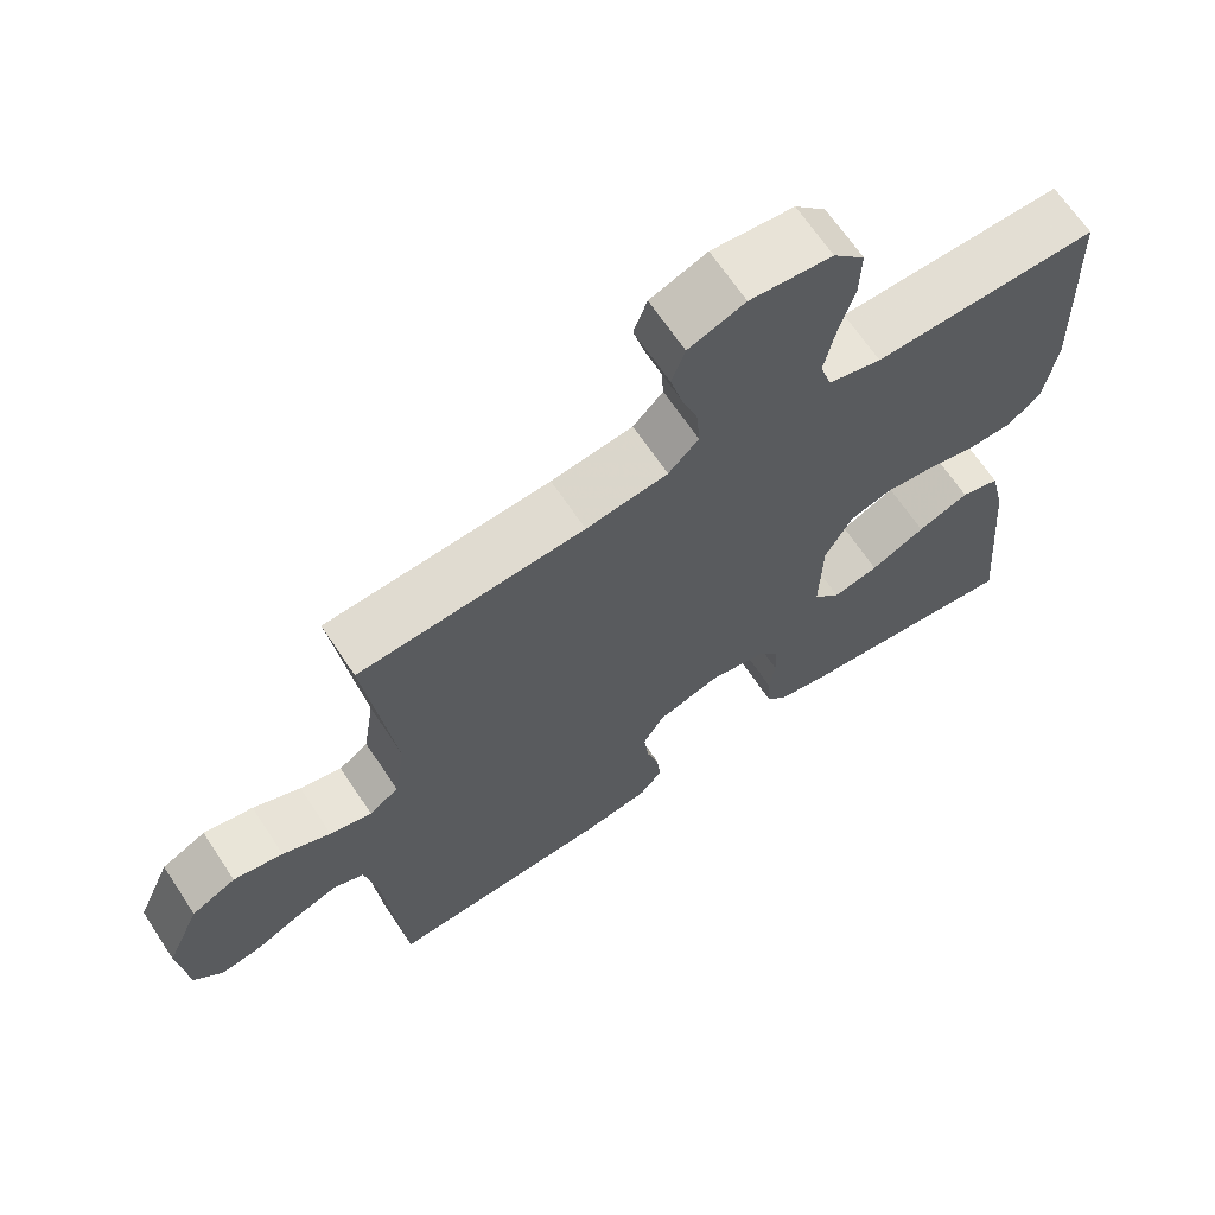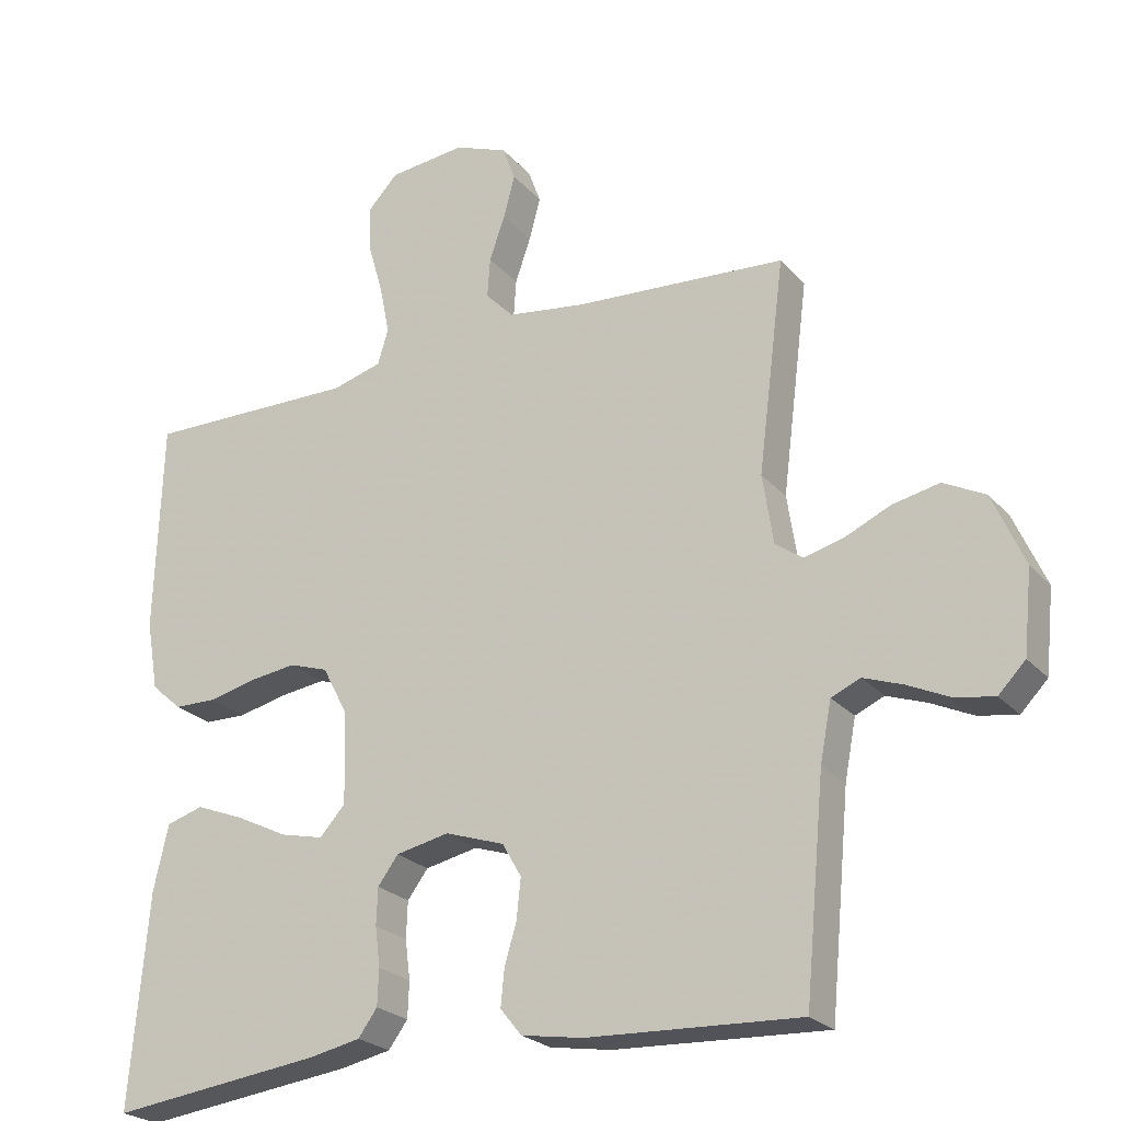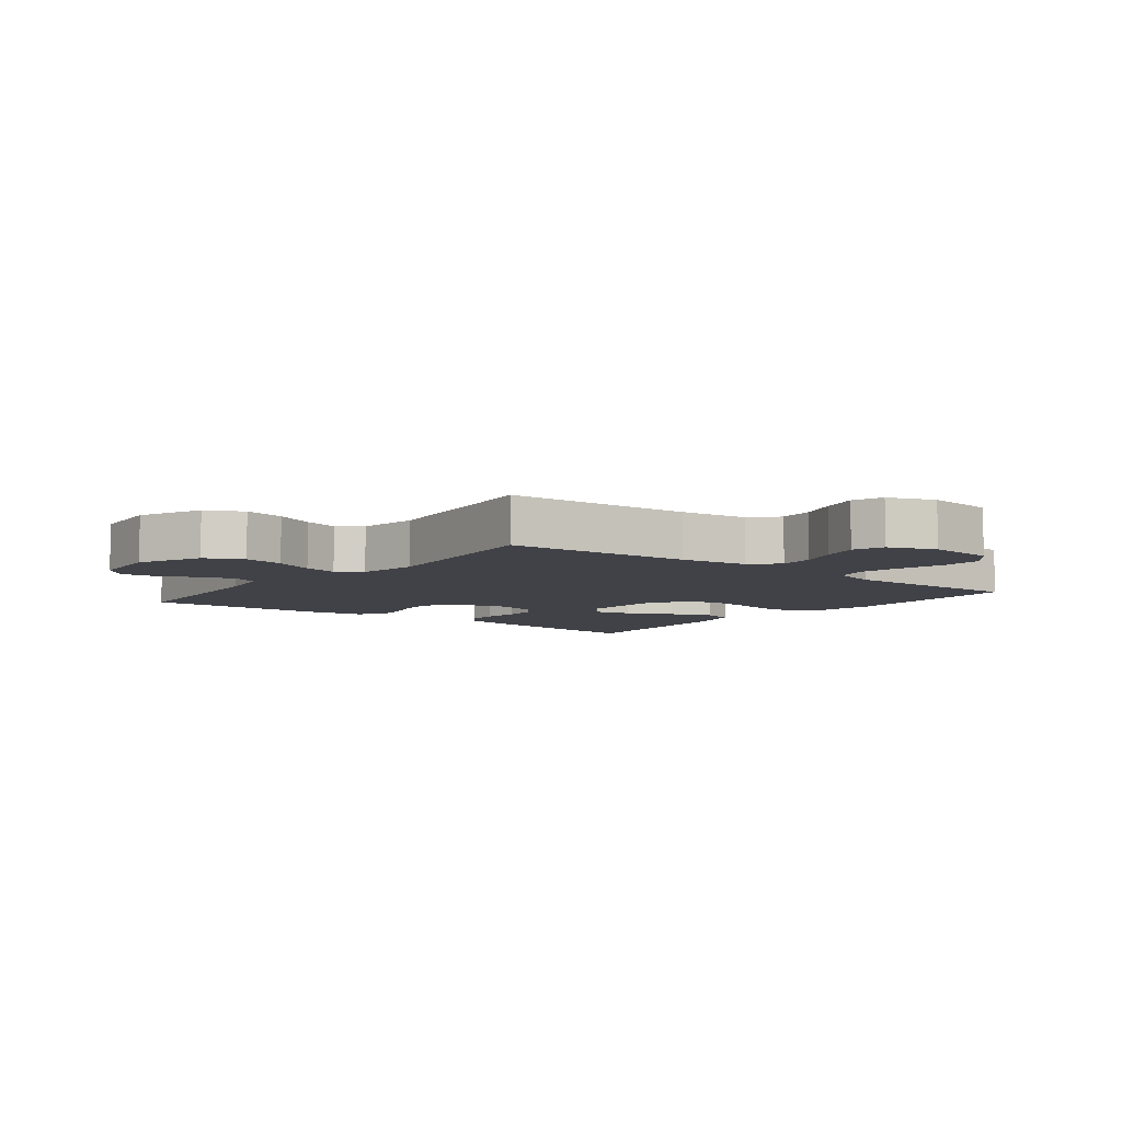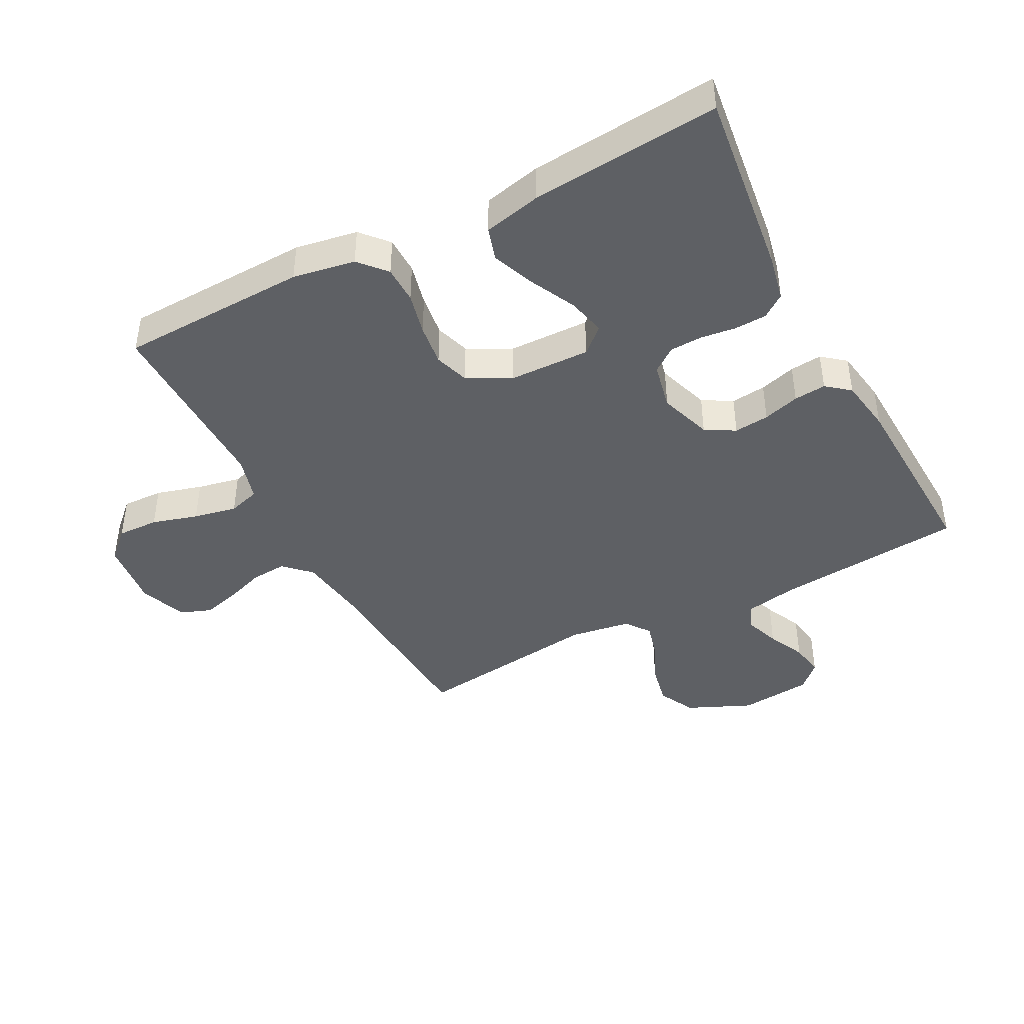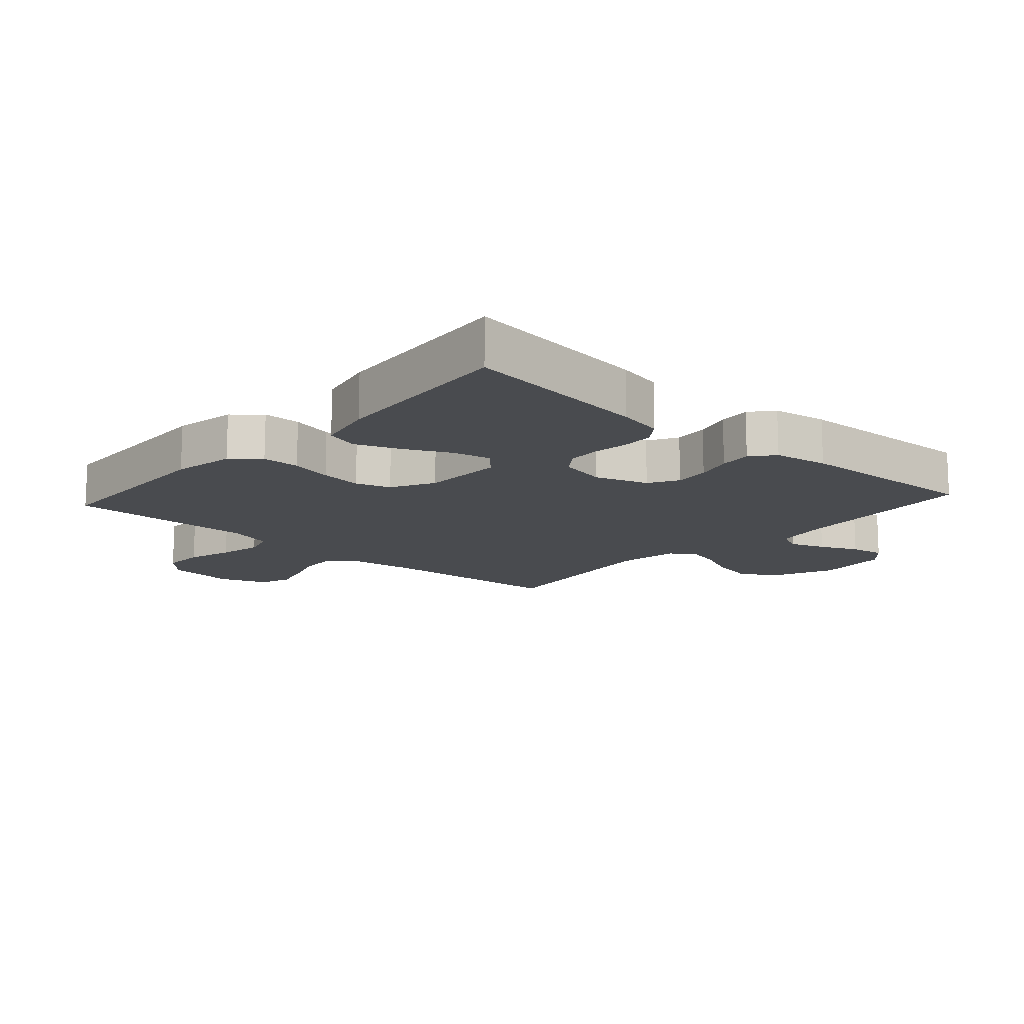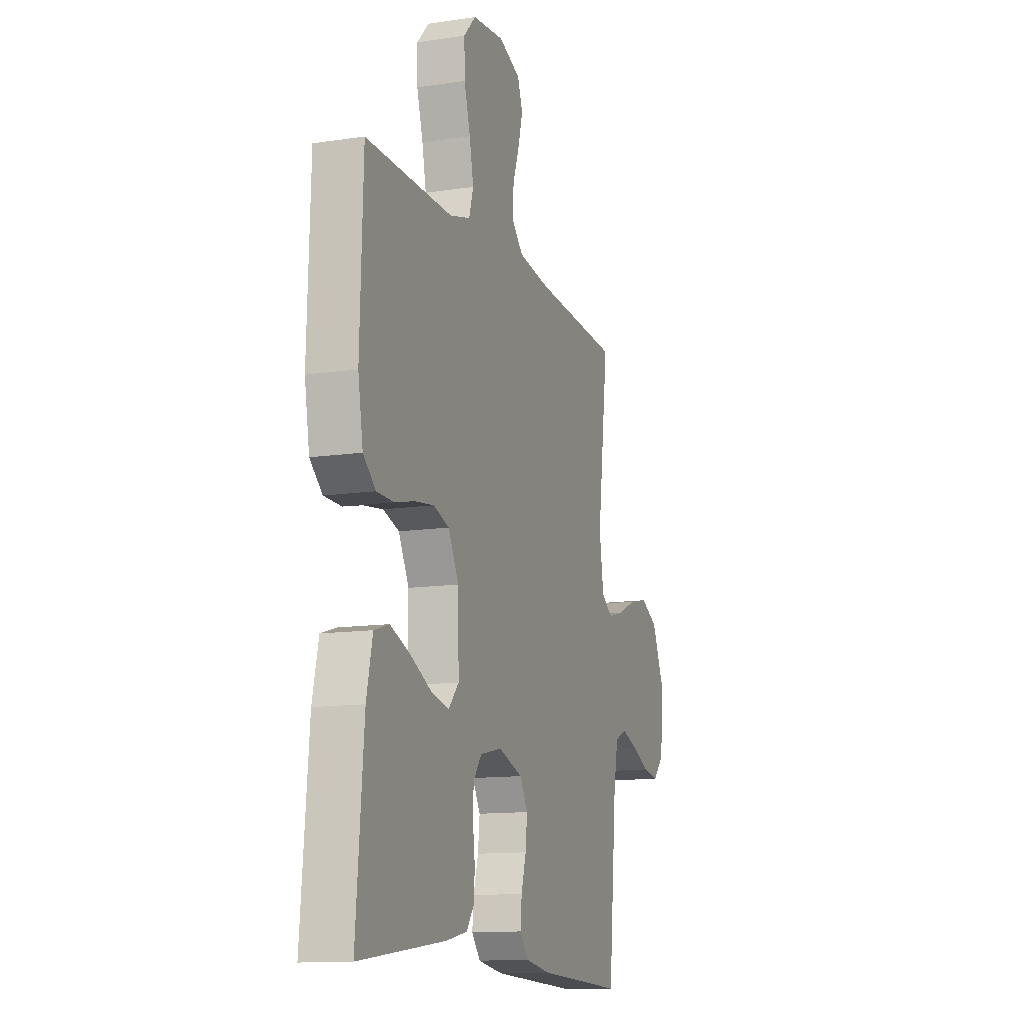
<metadata>
{"format":"obj","ext":"obj","renderer":"f3d","projection":"perspective","resolution":1024,"background":"white","views":[{"elev":66.7,"azim":-33.6,"up":"+Z"},{"elev":-23.8,"azim":-149.6,"up":"+Z"},{"elev":-6.8,"azim":-38.2,"up":"+Y"},{"elev":-42.8,"azim":117.6,"up":"+Y"},{"elev":-13.9,"azim":138.0,"up":"+Y"},{"elev":-12.6,"azim":109.3,"up":"+Z"}]}
</metadata>
<code>
v 0.5 0.07 -0.5
v 0.2 0.07 -0.462
v 0.128 0.07 -0.447
v 0.101 0.07 -0.41
v 0.099 0.07 -0.359
v 0.106 0.07 -0.303
v 0.104 0.07 -0.251
v 0.075 0.07 -0.212
v 0 0.07 -0.196
v -0.084 0.07 -0.224
v -0.111 0.07 -0.271
v -0.105 0.07 -0.327
v -0.088 0.07 -0.385
v -0.083 0.07 -0.436
v -0.113 0.07 -0.473
v -0.2 0.07 -0.487
v -0.5 0.07 -0.5
v -0.528 0.07 -0.2
v -0.544 0.07 -0.116
v -0.585 0.07 -0.098
v -0.641 0.07 -0.118
v -0.701 0.07 -0.146
v -0.756 0.07 -0.155
v -0.794 0.07 -0.116
v -0.806 0.07 0
v -0.761 0.07 0.102
v -0.702 0.07 0.132
v -0.636 0.07 0.118
v -0.572 0.07 0.089
v -0.516 0.07 0.074
v -0.477 0.07 0.102
v -0.462 0.07 0.2
v -0.5 0.07 0.5
v -0.2 0.07 0.519
v -0.091 0.07 0.534
v -0.051 0.07 0.575
v -0.055 0.07 0.631
v -0.077 0.07 0.694
v -0.093 0.07 0.754
v -0.075 0.07 0.803
v 0 0.07 0.832
v 0.109 0.07 0.82
v 0.151 0.07 0.775
v 0.149 0.07 0.709
v 0.128 0.07 0.636
v 0.114 0.07 0.567
v 0.129 0.07 0.517
v 0.2 0.07 0.497
v 0.5 0.07 0.5
v 0.51 0.07 0.2
v 0.493 0.07 0.101
v 0.45 0.07 0.063
v 0.39 0.07 0.062
v 0.323 0.07 0.078
v 0.256 0.07 0.087
v 0.201 0.07 0.069
v 0.165 0.07 0
v 0.162 0.07 -0.129
v 0.198 0.07 -0.169
v 0.259 0.07 -0.155
v 0.332 0.07 -0.119
v 0.401 0.07 -0.092
v 0.453 0.07 -0.108
v 0.474 0.07 -0.2
v 0.5 0 -0.5
v 0.2 0 -0.462
v 0.128 0 -0.447
v 0.101 0 -0.41
v 0.099 0 -0.359
v 0.106 0 -0.303
v 0.104 0 -0.251
v 0.075 0 -0.212
v 0 0 -0.196
v -0.084 0 -0.224
v -0.111 0 -0.271
v -0.105 0 -0.327
v -0.088 0 -0.385
v -0.083 0 -0.436
v -0.113 0 -0.473
v -0.2 0 -0.487
v -0.5 0 -0.5
v -0.528 0 -0.2
v -0.544 0 -0.116
v -0.585 0 -0.098
v -0.641 0 -0.118
v -0.701 0 -0.146
v -0.756 0 -0.155
v -0.794 0 -0.116
v -0.806 0 0
v -0.761 0 0.102
v -0.702 0 0.132
v -0.636 0 0.118
v -0.572 0 0.089
v -0.516 0 0.074
v -0.477 0 0.102
v -0.462 0 0.2
v -0.5 0 0.5
v -0.2 0 0.519
v -0.091 0 0.534
v -0.051 0 0.575
v -0.055 0 0.631
v -0.077 0 0.694
v -0.093 0 0.754
v -0.075 0 0.803
v 0 0 0.832
v 0.109 0 0.82
v 0.151 0 0.775
v 0.149 0 0.709
v 0.128 0 0.636
v 0.114 0 0.567
v 0.129 0 0.517
v 0.2 0 0.497
v 0.5 0 0.5
v 0.51 0 0.2
v 0.493 0 0.101
v 0.45 0 0.063
v 0.39 0 0.062
v 0.323 0 0.078
v 0.256 0 0.087
v 0.201 0 0.069
v 0.165 0 0
v 0.162 0 -0.129
v 0.198 0 -0.169
v 0.259 0 -0.155
v 0.332 0 -0.119
v 0.401 0 -0.092
v 0.453 0 -0.108
v 0.474 0 -0.2
f 4 5 6
f 3 4 6
f 2 3 6
f 1 2 6
f 64 1 6
f 63 64 6
f 62 63 6
f 61 62 6
f 60 61 6
f 59 60 6 7
f 58 59 7 8
f 57 58 8 9
f 56 57 9 10
f 52 53 54
f 51 52 54
f 50 51 54
f 49 50 54
f 48 49 54
f 47 48 54 55
f 46 47 55 56
f 43 44 45
f 42 43 45
f 41 42 45
f 40 41 45
f 39 40 45
f 38 39 45
f 37 38 45
f 36 37 45 46
f 46 56 10
f 36 46 10
f 35 36 10
f 32 33 34
f 35 10 11
f 34 35 11
f 32 34 11
f 31 32 11
f 27 28 29
f 26 27 29
f 25 26 29
f 24 25 29
f 23 24 29
f 22 23 29
f 21 22 29
f 20 21 29 30
f 30 31 11
f 20 30 11
f 19 20 11
f 16 17 18
f 15 16 18
f 14 15 18
f 13 14 18
f 12 13 18
f 11 12 18 19
f 70 69 68
f 70 68 67
f 70 67 66
f 70 66 65
f 70 65 128
f 70 128 127
f 70 127 126
f 70 126 125
f 70 125 124
f 71 70 124 123
f 72 71 123 122
f 73 72 122 121
f 74 73 121 120
f 118 117 116
f 118 116 115
f 118 115 114
f 118 114 113
f 118 113 112
f 119 118 112 111
f 120 119 111 110
f 109 108 107
f 109 107 106
f 109 106 105
f 109 105 104
f 109 104 103
f 109 103 102
f 109 102 101
f 110 109 101 100
f 74 120 110
f 74 110 100
f 74 100 99
f 98 97 96
f 75 74 99
f 75 99 98
f 75 98 96
f 75 96 95
f 93 92 91
f 93 91 90
f 93 90 89
f 93 89 88
f 93 88 87
f 93 87 86
f 93 86 85
f 94 93 85 84
f 75 95 94
f 75 94 84
f 75 84 83
f 82 81 80
f 82 80 79
f 82 79 78
f 82 78 77
f 82 77 76
f 83 82 76 75
f 1 65 66 2
f 2 66 67 3
f 3 67 68 4
f 4 68 69 5
f 5 69 70 6
f 6 70 71 7
f 7 71 72 8
f 8 72 73 9
f 9 73 74 10
f 10 74 75 11
f 11 75 76 12
f 12 76 77 13
f 13 77 78 14
f 14 78 79 15
f 15 79 80 16
f 16 80 81 17
f 17 81 82 18
f 18 82 83 19
f 19 83 84 20
f 20 84 85 21
f 21 85 86 22
f 22 86 87 23
f 23 87 88 24
f 24 88 89 25
f 25 89 90 26
f 26 90 91 27
f 27 91 92 28
f 28 92 93 29
f 29 93 94 30
f 30 94 95 31
f 31 95 96 32
f 32 96 97 33
f 33 97 98 34
f 34 98 99 35
f 35 99 100 36
f 36 100 101 37
f 37 101 102 38
f 38 102 103 39
f 39 103 104 40
f 40 104 105 41
f 41 105 106 42
f 42 106 107 43
f 43 107 108 44
f 44 108 109 45
f 45 109 110 46
f 46 110 111 47
f 47 111 112 48
f 48 112 113 49
f 49 113 114 50
f 50 114 115 51
f 51 115 116 52
f 52 116 117 53
f 53 117 118 54
f 54 118 119 55
f 55 119 120 56
f 56 120 121 57
f 57 121 122 58
f 58 122 123 59
f 59 123 124 60
f 60 124 125 61
f 61 125 126 62
f 62 126 127 63
f 63 127 128 64
f 64 128 65 1

</code>
